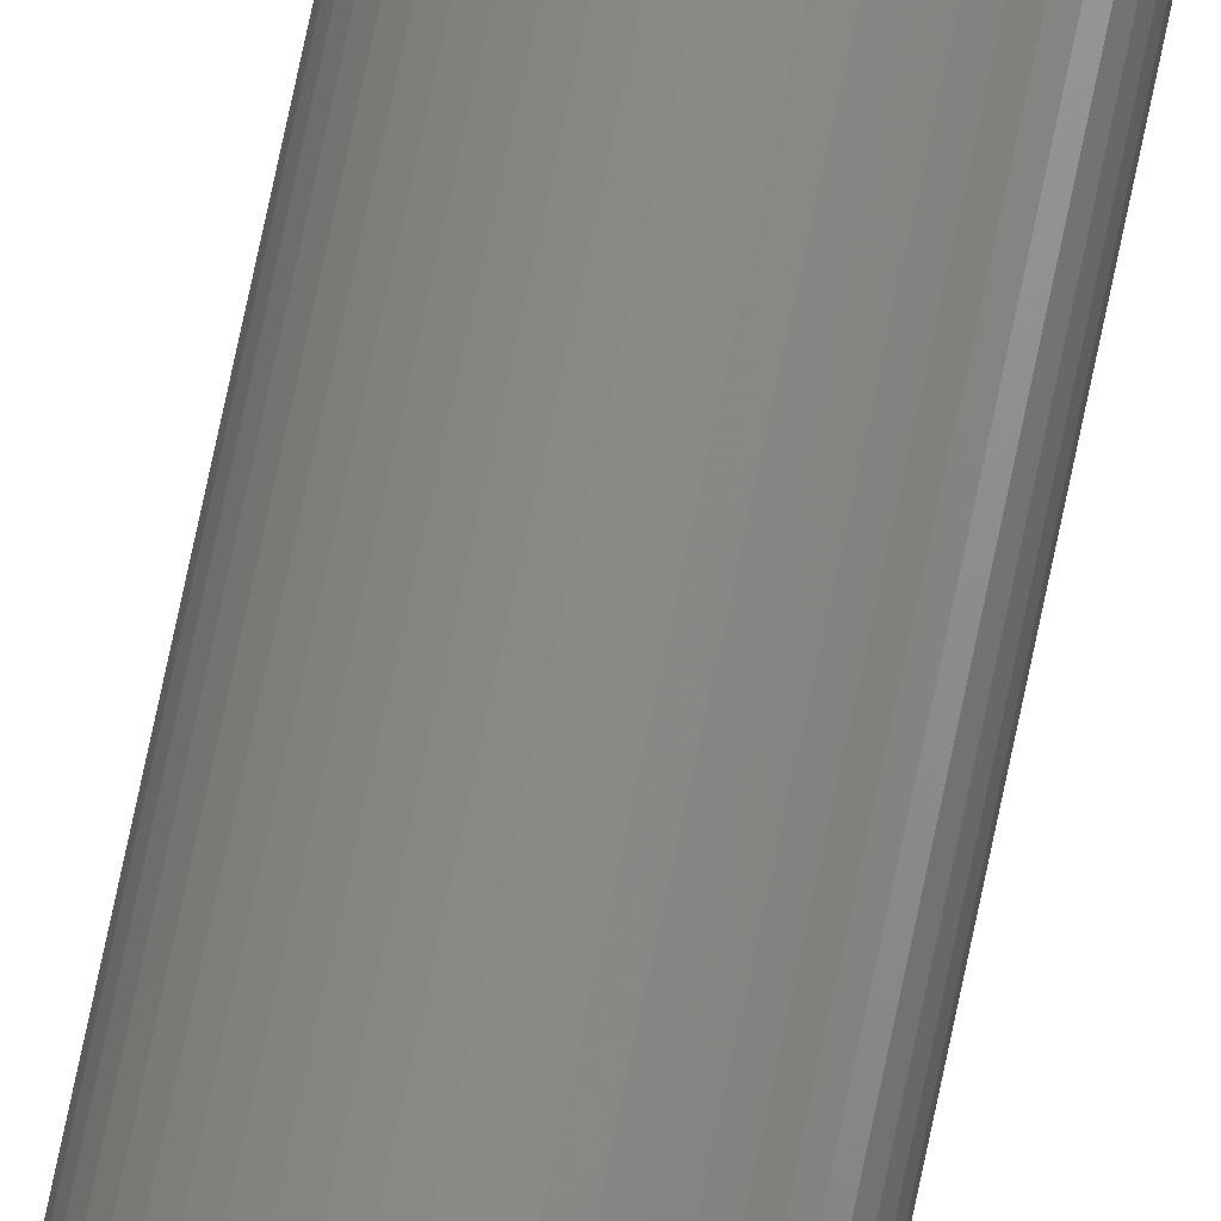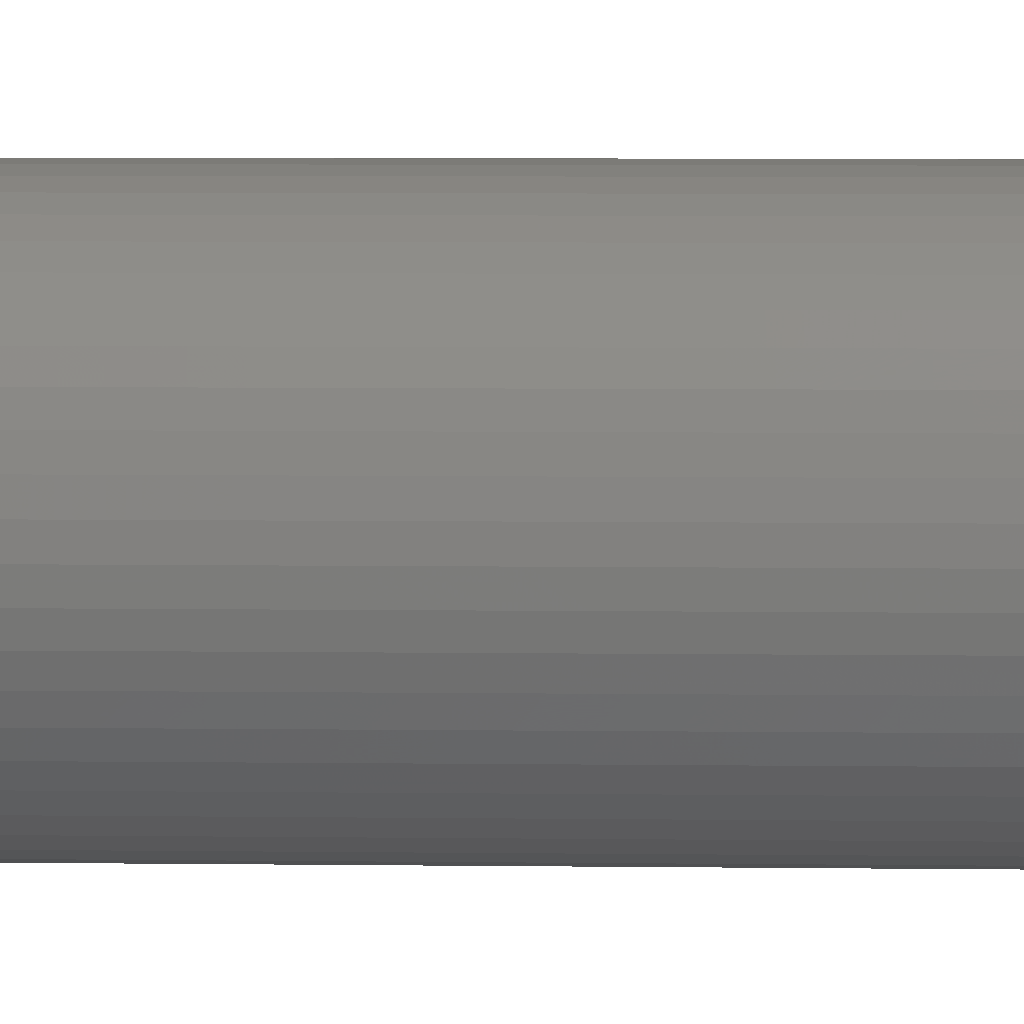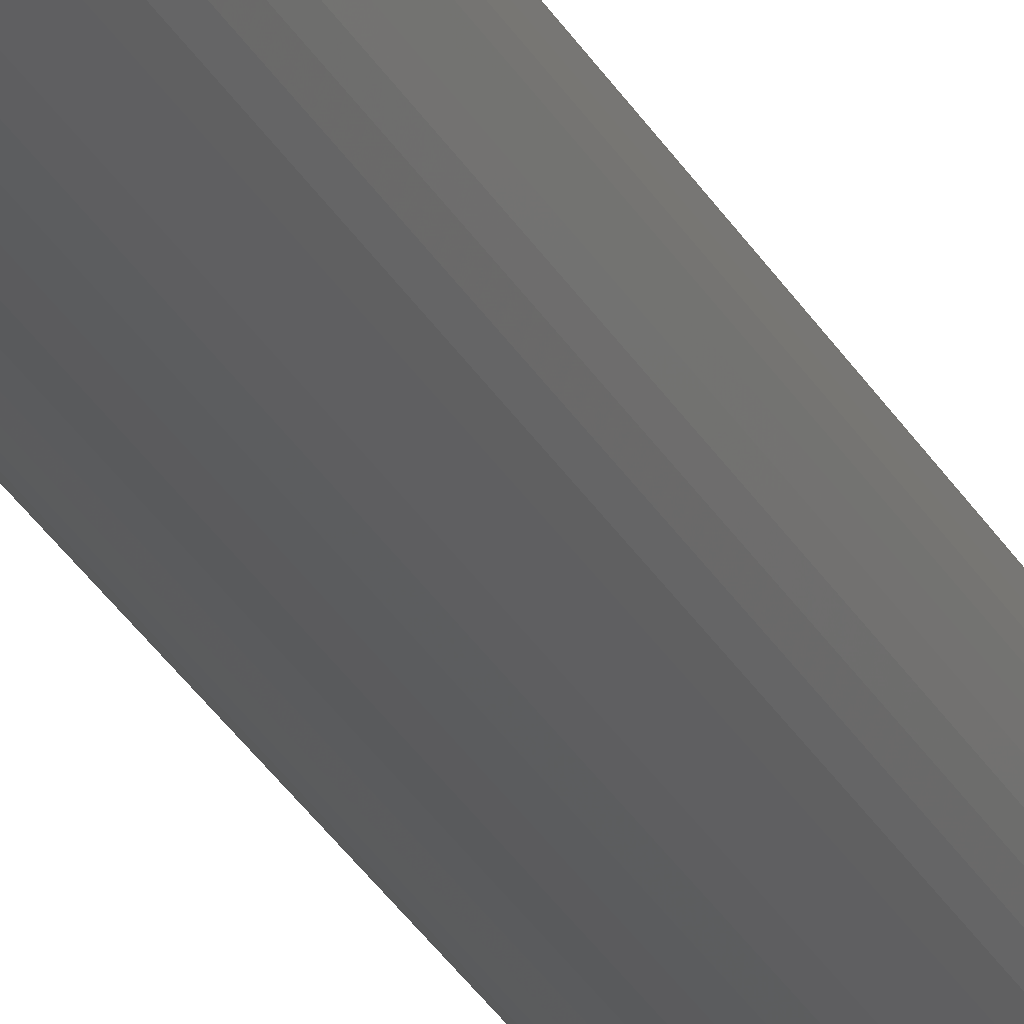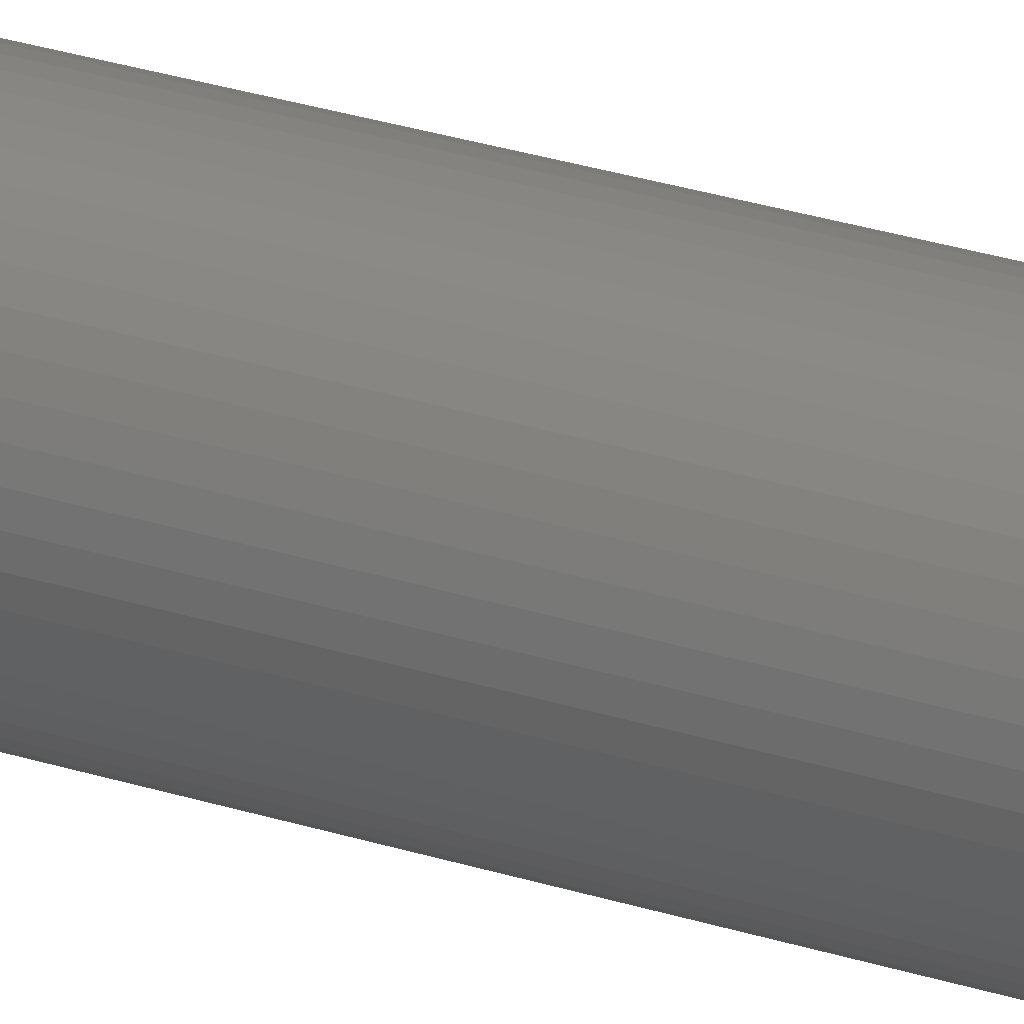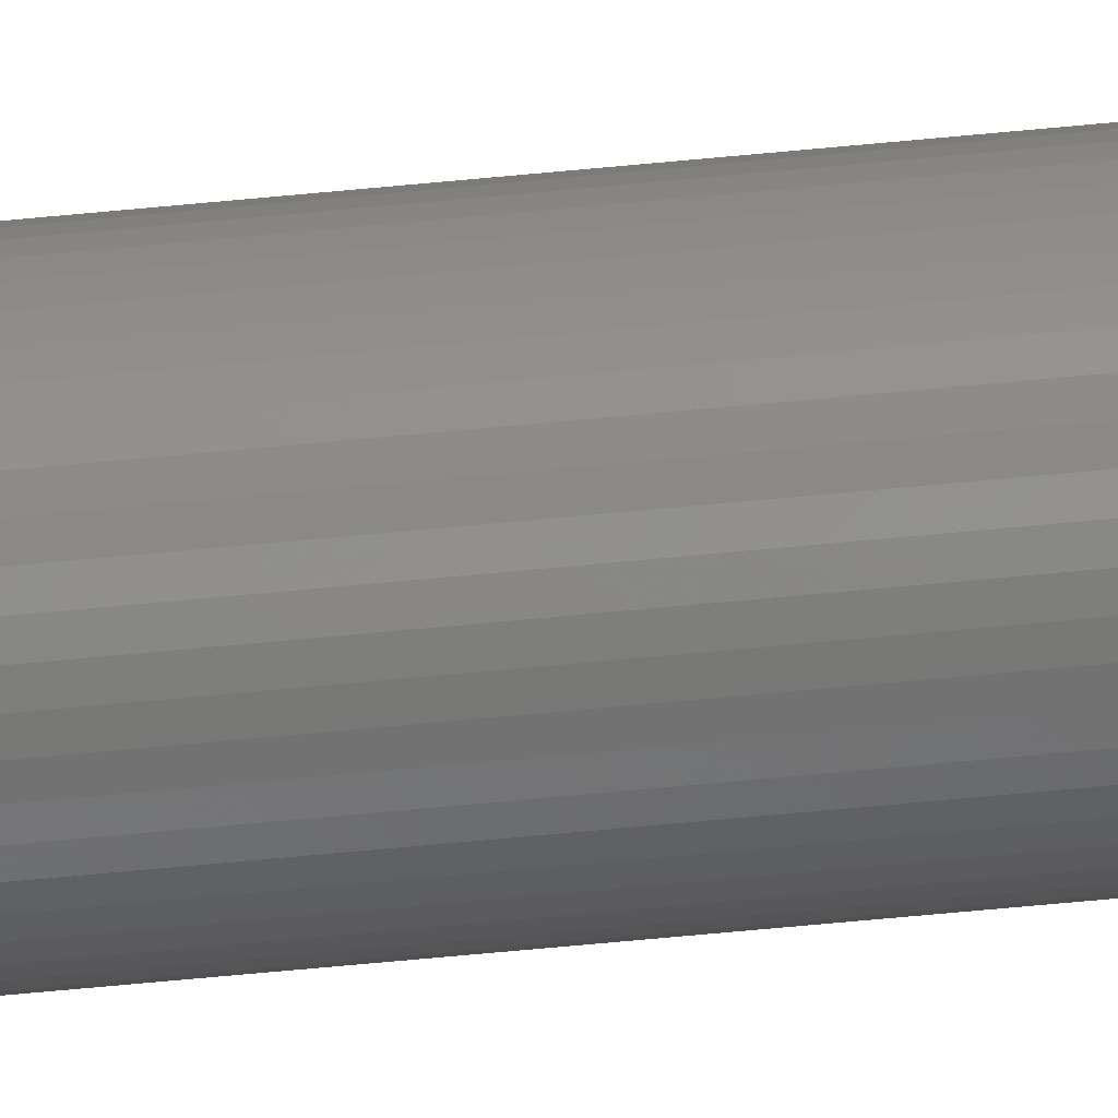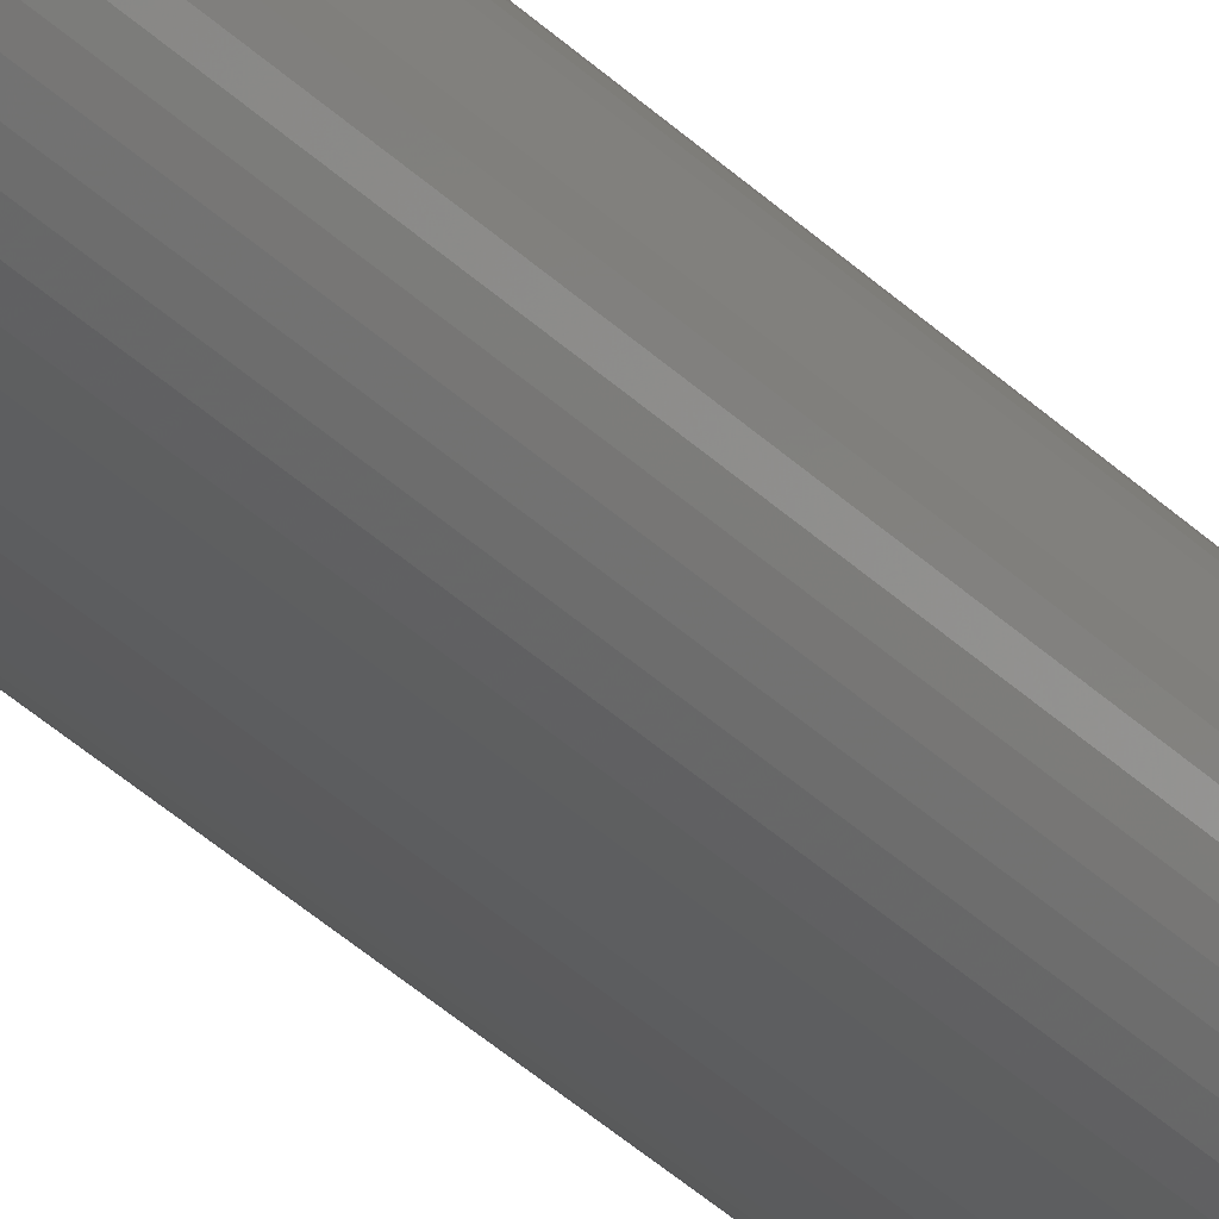
<metadata>
{"format":"stl","ext":"stl","renderer":"f3d","projection":"perspective","resolution":1024,"background":"white","views":[{"elev":77.9,"azim":-168.0,"up":"+Y"},{"elev":1.5,"azim":99.0,"up":"+Y"},{"elev":-26.9,"azim":-158.0,"up":"+Y"},{"elev":17.9,"azim":-53.1,"up":"+Y"},{"elev":-63.5,"azim":-84.4,"up":"+Y"},{"elev":-31.1,"azim":34.7,"up":"+Y"}]}
</metadata>
<code>
# stl→obj: 200 verts, 400 faces
v 2.25 0 36
v 2.232 0.282 -36
v 2.232 0.282 36
v 2.25 0 -36
v -2.25 0 -36
v -2.232 0.282 36
v -2.232 0.282 -36
v -2.25 0 36
v 0.1413 2.246 -36
v -0.1413 2.246 36
v 0.1413 2.246 36
v -0.1413 2.246 -36
v -0.1413 -2.246 -36
v 0.1413 -2.246 36
v -0.1413 -2.246 36
v 0.1413 -2.246 -36
v 1.64 1.54 -36
v 1.434 1.734 36
v 1.64 1.54 36
v 1.434 1.734 -36
v -1.434 1.734 -36
v -1.64 1.54 36
v -1.434 1.734 36
v -1.64 1.54 -36
v -0.6953 2.14 -36
v -0.958 2.036 36
v -0.6953 2.14 36
v -0.958 2.036 -36
v 2.092 -0.8283 36
v 2.179 -0.5596 -36
v 2.179 -0.5596 36
v 2.092 -0.8283 -36
v 2.092 0.8283 36
v 1.972 1.084 -36
v 1.972 1.084 36
v 2.092 0.8283 -36
v 2.179 0.5596 -36
v 2.179 0.5596 36
v 0.958 2.036 -36
v 0.6953 2.14 36
v 0.958 2.036 36
v 0.6953 2.14 -36
v 0.4216 2.21 36
v 0.4216 2.21 -36
v 1.206 1.9 36
v 1.206 1.9 -36
v -2.092 0.8283 -36
v -1.972 1.084 36
v -1.972 1.084 -36
v -2.092 0.8283 36
v -1.82 1.323 -36
v -1.82 1.323 36
v -2.179 0.5596 -36
v -2.179 0.5596 36
v -1.206 1.9 36
v -1.206 1.9 -36
v -0.4216 2.21 36
v -0.4216 2.21 -36
v 0.4216 -2.21 36
v 0.4216 -2.21 -36
v 1.82 1.323 36
v 1.82 1.323 -36
v 1.8 0 36
v 1.786 0.2256 36
v 2.232 -0.282 36
v 1.743 0.4476 36
v 1.786 -0.2256 36
v 1.674 0.6626 36
v 1.577 0.8672 36
v 1.743 -0.4476 36
v 1.456 1.058 36
v 1.312 1.232 36
v 1.147 1.387 36
v 0.9645 1.52 36
v 0.7664 1.629 36
v 0.5562 1.712 36
v 0.3373 1.768 36
v 0.113 1.796 36
v -0.113 1.796 36
v -0.3373 1.768 36
v -0.5562 1.712 36
v -0.7664 1.629 36
v -0.9645 1.52 36
v -1.147 1.387 36
v -1.312 1.232 36
v -1.456 1.058 36
v -1.577 0.8672 36
v -1.674 0.6626 36
v -1.743 0.4476 36
v 1.674 -0.6626 36
v 1.972 -1.084 36
v 1.577 -0.8672 36
v 1.82 -1.323 36
v 1.456 -1.058 36
v 1.64 -1.54 36
v 1.312 -1.232 36
v 1.434 -1.734 36
v 1.147 -1.387 36
v 1.206 -1.9 36
v 0.9645 -1.52 36
v 0.958 -2.036 36
v 0.7664 -1.629 36
v 0.6953 -2.14 36
v 0.5562 -1.712 36
v 0.3373 -1.768 36
v 0.113 -1.796 36
v -0.113 -1.796 36
v -0.3373 -1.768 36
v -0.4216 -2.21 36
v -0.5562 -1.712 36
v -0.6953 -2.14 36
v -0.7664 -1.629 36
v -0.958 -2.036 36
v -0.9645 -1.52 36
v -1.206 -1.9 36
v -1.147 -1.387 36
v -1.434 -1.734 36
v -1.312 -1.232 36
v -1.64 -1.54 36
v -1.456 -1.058 36
v -1.82 -1.323 36
v -1.577 -0.8672 36
v -1.972 -1.084 36
v -1.674 -0.6626 36
v -2.092 -0.8283 36
v -1.743 -0.4476 36
v -2.179 -0.5596 36
v -1.786 -0.2256 36
v -2.232 -0.282 36
v -1.8 0 36
v -1.786 0.2256 36
v 2.232 -0.282 -36
v 1.972 -1.084 -36
v 1.82 -1.323 -36
v -1.64 -1.54 -36
v -1.434 -1.734 -36
v -1.82 -1.323 -36
v 1.8 0 -36
v 1.786 -0.2256 -36
v 1.743 -0.4476 -36
v 1.786 0.2256 -36
v 1.674 -0.6626 -36
v 1.577 -0.8672 -36
v 1.743 0.4476 -36
v 1.456 -1.058 -36
v 1.64 -1.54 -36
v 1.312 -1.232 -36
v 1.434 -1.734 -36
v 1.147 -1.387 -36
v 1.206 -1.9 -36
v 0.9645 -1.52 -36
v 0.958 -2.036 -36
v 0.7664 -1.629 -36
v 0.6953 -2.14 -36
v 0.5562 -1.712 -36
v 0.3373 -1.768 -36
v 0.113 -1.796 -36
v -0.113 -1.796 -36
v -0.3373 -1.768 -36
v -0.4216 -2.21 -36
v -0.5562 -1.712 -36
v -0.6953 -2.14 -36
v -0.7664 -1.629 -36
v -0.958 -2.036 -36
v -0.9645 -1.52 -36
v -1.206 -1.9 -36
v -1.147 -1.387 -36
v -1.312 -1.232 -36
v -1.456 -1.058 -36
v -1.577 -0.8672 -36
v -1.972 -1.084 -36
v -1.674 -0.6626 -36
v -2.092 -0.8283 -36
v -1.743 -0.4476 -36
v 1.674 0.6626 -36
v 1.577 0.8672 -36
v 1.456 1.058 -36
v 1.312 1.232 -36
v 1.147 1.387 -36
v 0.9645 1.52 -36
v 0.7664 1.629 -36
v 0.5562 1.712 -36
v 0.3373 1.768 -36
v 0.113 1.796 -36
v -0.113 1.796 -36
v -0.3373 1.768 -36
v -0.5562 1.712 -36
v -0.7664 1.629 -36
v -0.9645 1.52 -36
v -1.147 1.387 -36
v -1.312 1.232 -36
v -1.456 1.058 -36
v -1.577 0.8672 -36
v -1.674 0.6626 -36
v -1.743 0.4476 -36
v -1.786 0.2256 -36
v -1.8 0 -36
v -2.179 -0.5596 -36
v -1.786 -0.2256 -36
v -2.232 -0.282 -36
f 1 2 3
f 2 1 4
f 5 6 7
f 6 5 8
f 9 10 11
f 10 9 12
f 13 14 15
f 14 13 16
f 17 18 19
f 18 17 20
f 21 22 23
f 22 21 24
f 25 26 27
f 26 25 28
f 29 30 31
f 30 29 32
f 33 34 35
f 34 33 36
f 3 37 38
f 37 3 2
f 39 40 41
f 40 39 42
f 42 43 40
f 43 42 44
f 20 45 18
f 45 20 46
f 47 48 49
f 48 47 50
f 51 22 24
f 22 51 52
f 53 50 47
f 50 53 54
f 28 55 26
f 55 28 56
f 12 57 10
f 57 12 58
f 16 59 14
f 59 16 60
f 38 36 33
f 36 38 37
f 61 17 19
f 17 61 62
f 35 62 61
f 62 35 34
f 44 11 43
f 11 44 9
f 46 41 45
f 41 46 39
f 49 52 51
f 52 49 48
f 7 54 53
f 54 7 6
f 63 1 3
f 64 3 38
f 1 63 65
f 66 38 33
f 67 65 63
f 68 33 35
f 65 67 31
f 69 35 61
f 70 31 67
f 31 70 29
f 3 64 63
f 38 66 64
f 33 68 66
f 71 61 19
f 35 69 68
f 61 71 69
f 72 19 18
f 19 72 71
f 73 18 45
f 18 73 72
f 45 74 73
f 41 74 45
f 41 75 74
f 40 75 41
f 40 76 75
f 43 76 40
f 43 77 76
f 11 77 43
f 11 78 77
f 11 79 78
f 10 79 11
f 10 80 79
f 57 80 10
f 57 81 80
f 27 81 57
f 27 82 81
f 26 82 27
f 26 83 82
f 55 83 26
f 83 55 84
f 23 84 55
f 84 23 85
f 22 85 23
f 85 22 86
f 52 86 22
f 86 52 87
f 48 87 52
f 87 48 88
f 88 50 89
f 50 88 48
f 90 29 70
f 29 90 91
f 92 91 90
f 91 92 93
f 94 93 92
f 93 94 95
f 96 95 94
f 95 96 97
f 98 97 96
f 97 98 99
f 100 99 98
f 100 101 99
f 102 101 100
f 102 103 101
f 104 103 102
f 104 59 103
f 105 59 104
f 105 14 59
f 106 14 105
f 107 14 106
f 107 15 14
f 108 15 107
f 108 109 15
f 110 109 108
f 110 111 109
f 112 111 110
f 112 113 111
f 114 113 112
f 115 114 116
f 114 115 113
f 117 116 118
f 116 117 115
f 119 118 120
f 121 120 122
f 118 119 117
f 123 122 124
f 125 124 126
f 127 126 128
f 120 121 119
f 129 128 130
f 54 89 50
f 89 54 131
f 122 123 121
f 6 131 54
f 124 125 123
f 131 6 130
f 126 127 125
f 8 130 6
f 128 129 127
f 130 8 129
f 56 23 55
f 23 56 21
f 58 27 57
f 27 58 25
f 65 4 1
f 4 65 132
f 93 133 91
f 133 93 134
f 31 132 65
f 132 31 30
f 135 117 119
f 117 135 136
f 135 121 137
f 121 135 119
f 138 4 132
f 139 132 30
f 4 138 2
f 140 30 32
f 141 2 138
f 142 32 133
f 2 141 37
f 143 133 134
f 144 37 141
f 37 144 36
f 132 139 138
f 30 140 139
f 32 142 140
f 145 134 146
f 133 143 142
f 134 145 143
f 147 146 148
f 146 147 145
f 149 148 150
f 148 149 147
f 150 151 149
f 152 151 150
f 152 153 151
f 154 153 152
f 154 155 153
f 60 155 154
f 60 156 155
f 16 156 60
f 16 157 156
f 16 158 157
f 13 158 16
f 13 159 158
f 160 159 13
f 160 161 159
f 162 161 160
f 162 163 161
f 164 163 162
f 164 165 163
f 166 165 164
f 165 166 167
f 136 167 166
f 167 136 168
f 135 168 136
f 168 135 169
f 137 169 135
f 169 137 170
f 171 170 137
f 170 171 172
f 172 173 174
f 173 172 171
f 175 36 144
f 36 175 34
f 176 34 175
f 34 176 62
f 177 62 176
f 62 177 17
f 178 17 177
f 17 178 20
f 179 20 178
f 20 179 46
f 180 46 179
f 180 39 46
f 181 39 180
f 181 42 39
f 182 42 181
f 182 44 42
f 183 44 182
f 183 9 44
f 184 9 183
f 185 9 184
f 185 12 9
f 186 12 185
f 186 58 12
f 187 58 186
f 187 25 58
f 188 25 187
f 188 28 25
f 189 28 188
f 56 189 190
f 189 56 28
f 21 190 191
f 190 21 56
f 24 191 192
f 51 192 193
f 191 24 21
f 49 193 194
f 47 194 195
f 53 195 196
f 192 51 24
f 7 196 197
f 198 174 173
f 174 198 199
f 193 49 51
f 200 199 198
f 194 47 49
f 199 200 197
f 195 53 47
f 5 197 200
f 196 7 53
f 197 5 7
f 150 97 99
f 97 150 148
f 91 32 29
f 32 91 133
f 164 111 113
f 111 164 162
f 173 127 198
f 127 173 125
f 95 134 93
f 134 95 146
f 154 101 103
f 101 154 152
f 60 103 59
f 103 60 154
f 160 15 109
f 15 160 13
f 166 113 115
f 113 166 164
f 137 123 171
f 123 137 121
f 171 125 173
f 125 171 123
f 198 129 200
f 129 198 127
f 200 8 5
f 8 200 129
f 148 95 97
f 95 148 146
f 152 99 101
f 99 152 150
f 162 109 111
f 109 162 160
f 136 115 117
f 115 136 166
f 138 64 141
f 64 138 63
f 130 196 131
f 196 130 197
f 185 78 79
f 78 185 184
f 157 107 106
f 107 157 158
f 179 72 73
f 72 179 178
f 191 84 85
f 84 191 190
f 188 81 82
f 81 188 187
f 175 69 176
f 69 175 68
f 141 66 144
f 66 141 64
f 182 75 76
f 75 182 181
f 183 76 77
f 76 183 182
f 180 73 74
f 73 180 179
f 88 193 87
f 193 88 194
f 89 194 88
f 194 89 195
f 187 80 81
f 80 187 186
f 156 106 105
f 106 156 157
f 153 104 102
f 104 153 155
f 144 68 175
f 68 144 66
f 177 72 178
f 72 177 71
f 176 71 177
f 71 176 69
f 184 77 78
f 77 184 183
f 181 74 75
f 74 181 180
f 87 192 86
f 192 87 193
f 86 191 85
f 191 86 192
f 131 195 89
f 195 131 196
f 189 82 83
f 82 189 188
f 190 83 84
f 83 190 189
f 186 79 80
f 79 186 185
f 151 102 100
f 102 151 153
f 147 98 96
f 98 147 149
f 140 67 139
f 67 140 70
f 143 90 142
f 90 143 92
f 147 94 145
f 94 147 96
f 139 63 138
f 63 139 67
f 159 110 108
f 110 159 161
f 124 174 126
f 174 124 172
f 155 105 104
f 105 155 156
f 149 100 98
f 100 149 151
f 142 70 140
f 70 142 90
f 145 92 143
f 92 145 94
f 158 108 107
f 108 158 159
f 161 112 110
f 112 161 163
f 165 116 114
f 116 165 167
f 167 118 116
f 118 167 168
f 126 199 128
f 199 126 174
f 128 197 130
f 197 128 199
f 163 114 112
f 114 163 165
f 120 170 122
f 170 120 169
f 122 172 124
f 172 122 170
f 118 169 120
f 169 118 168

</code>
